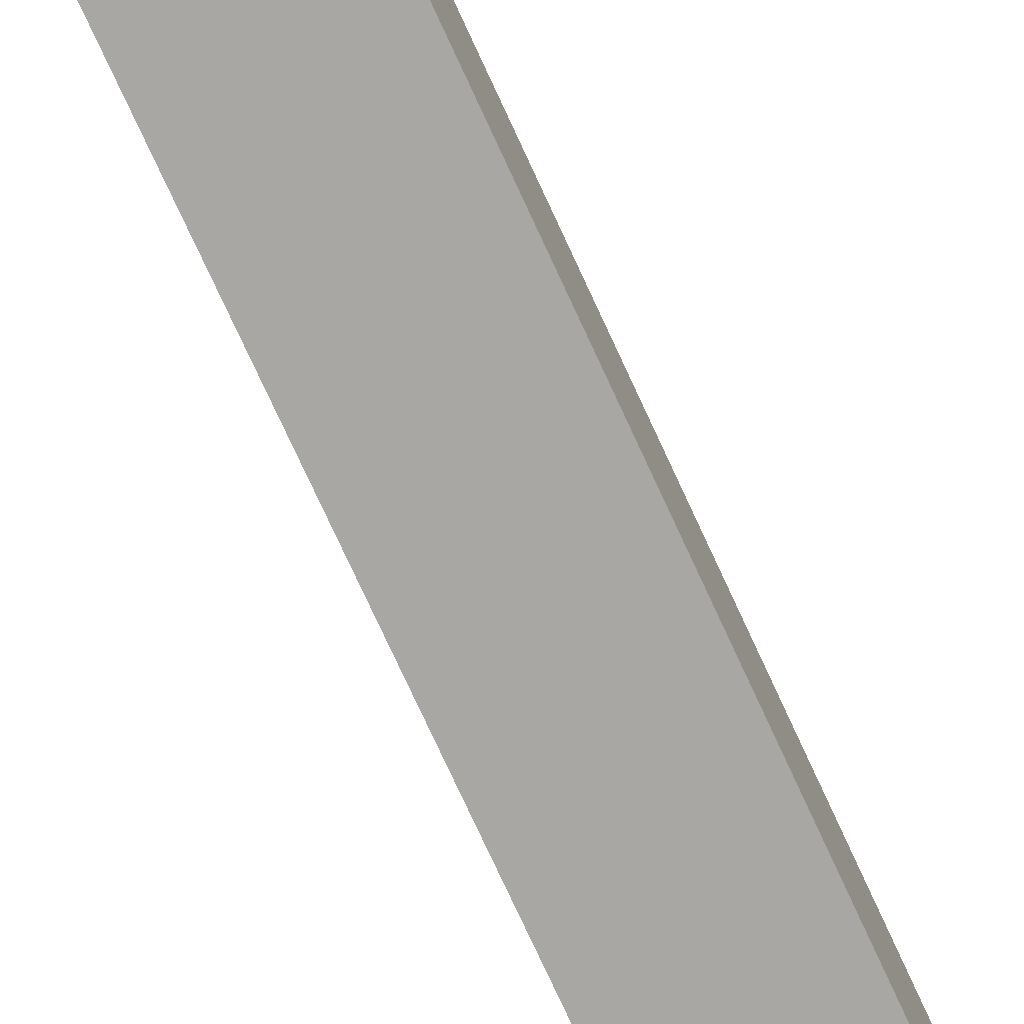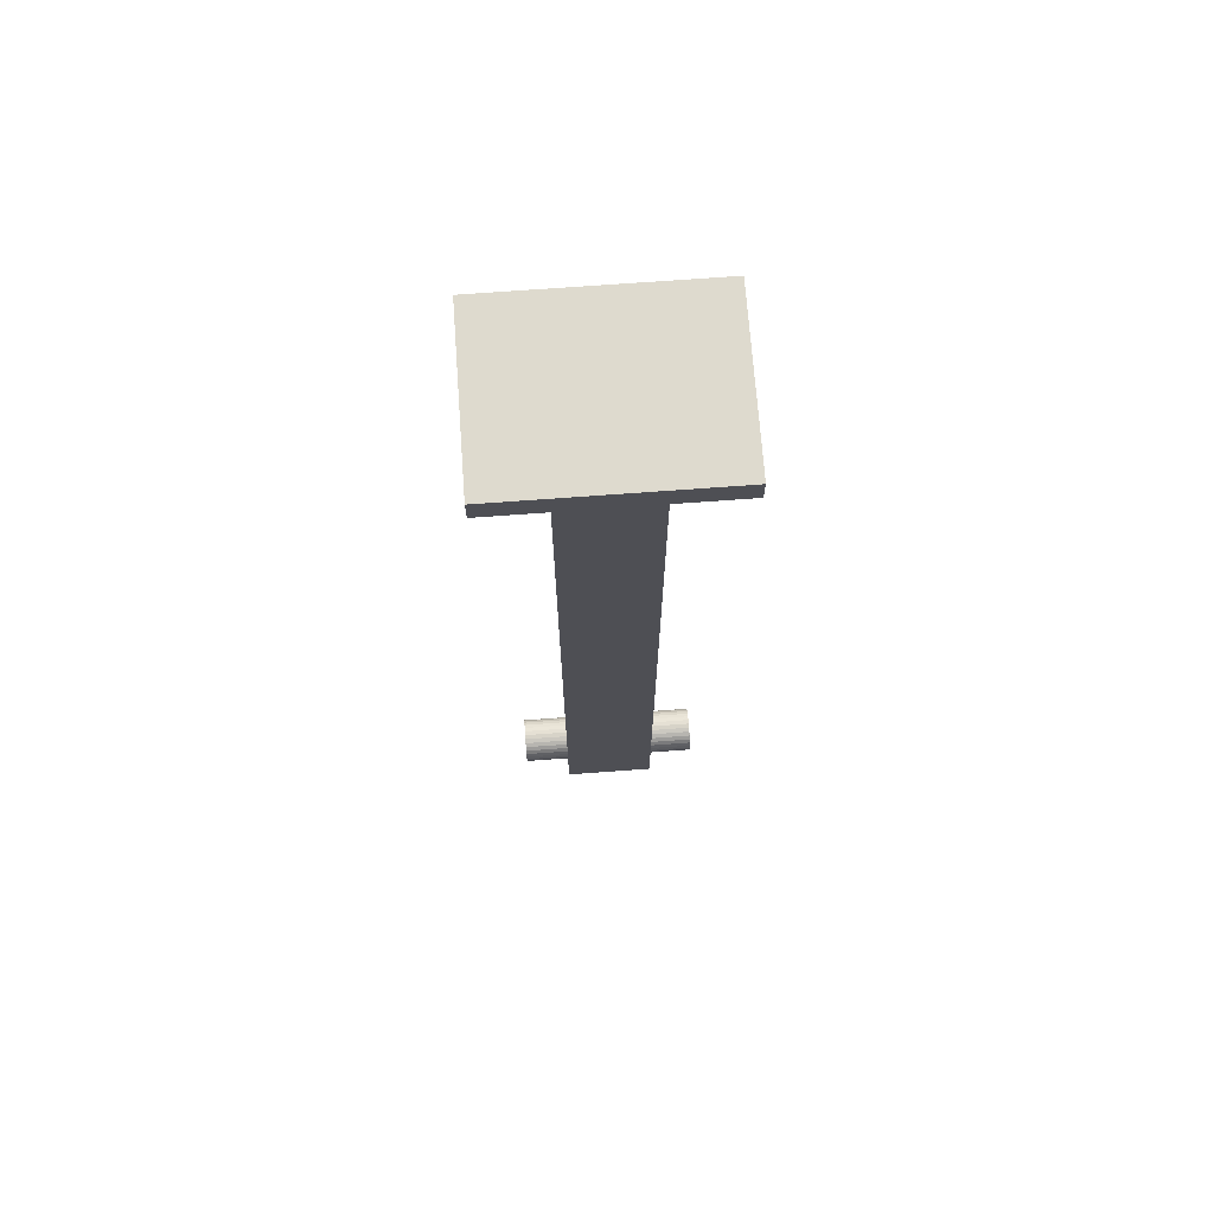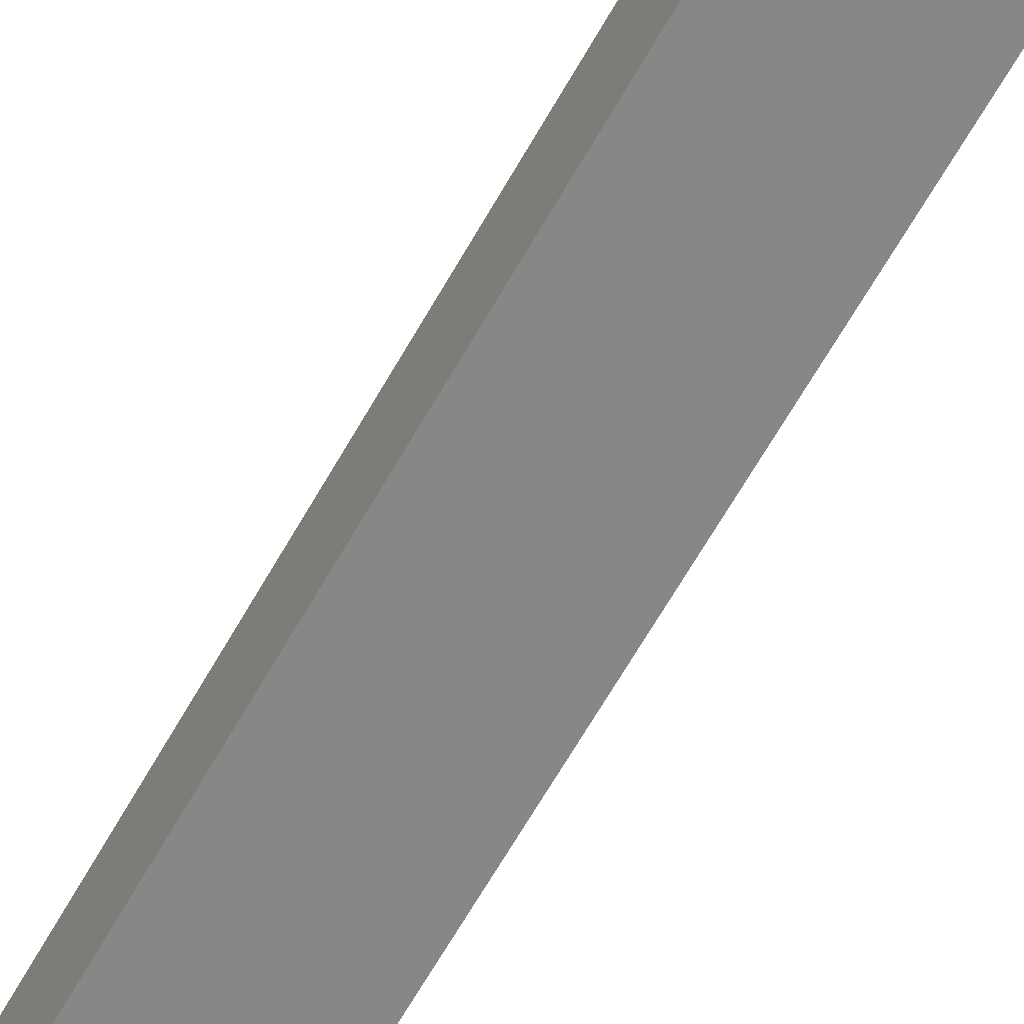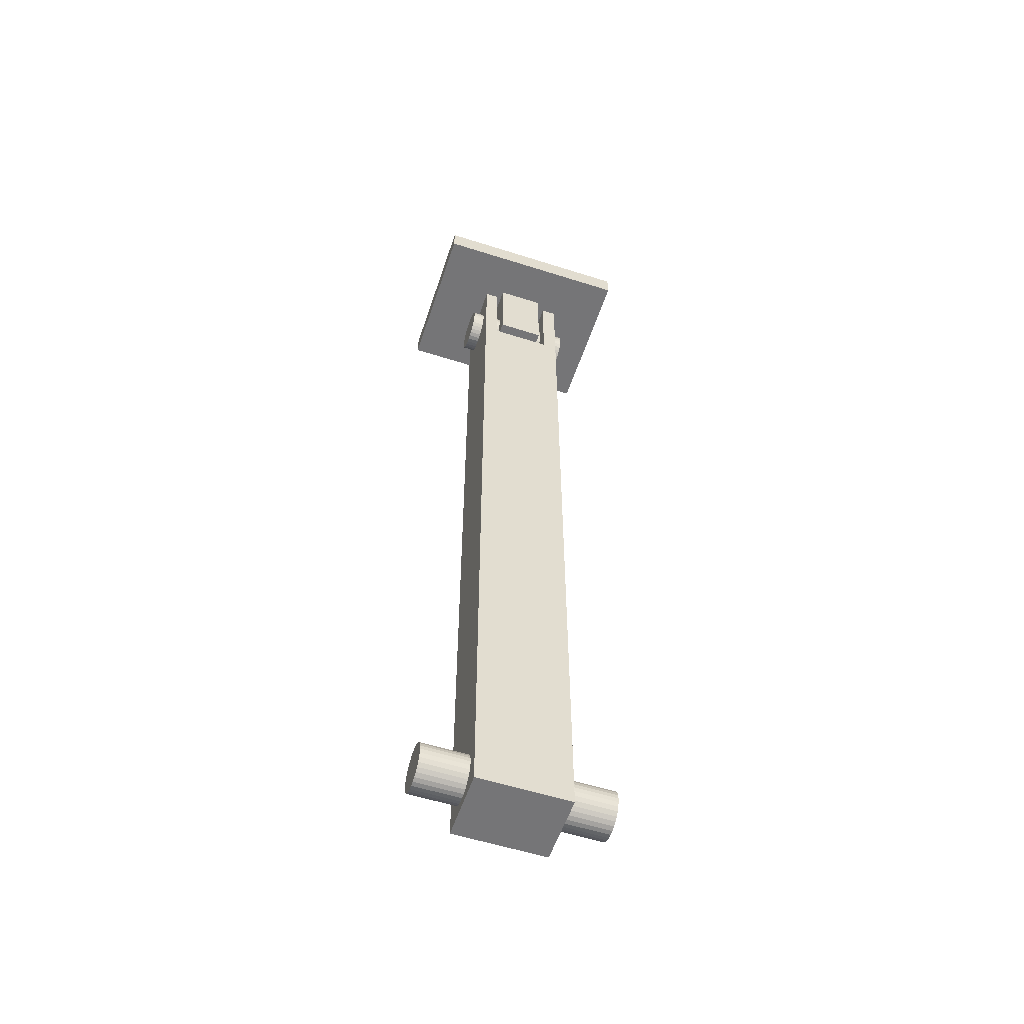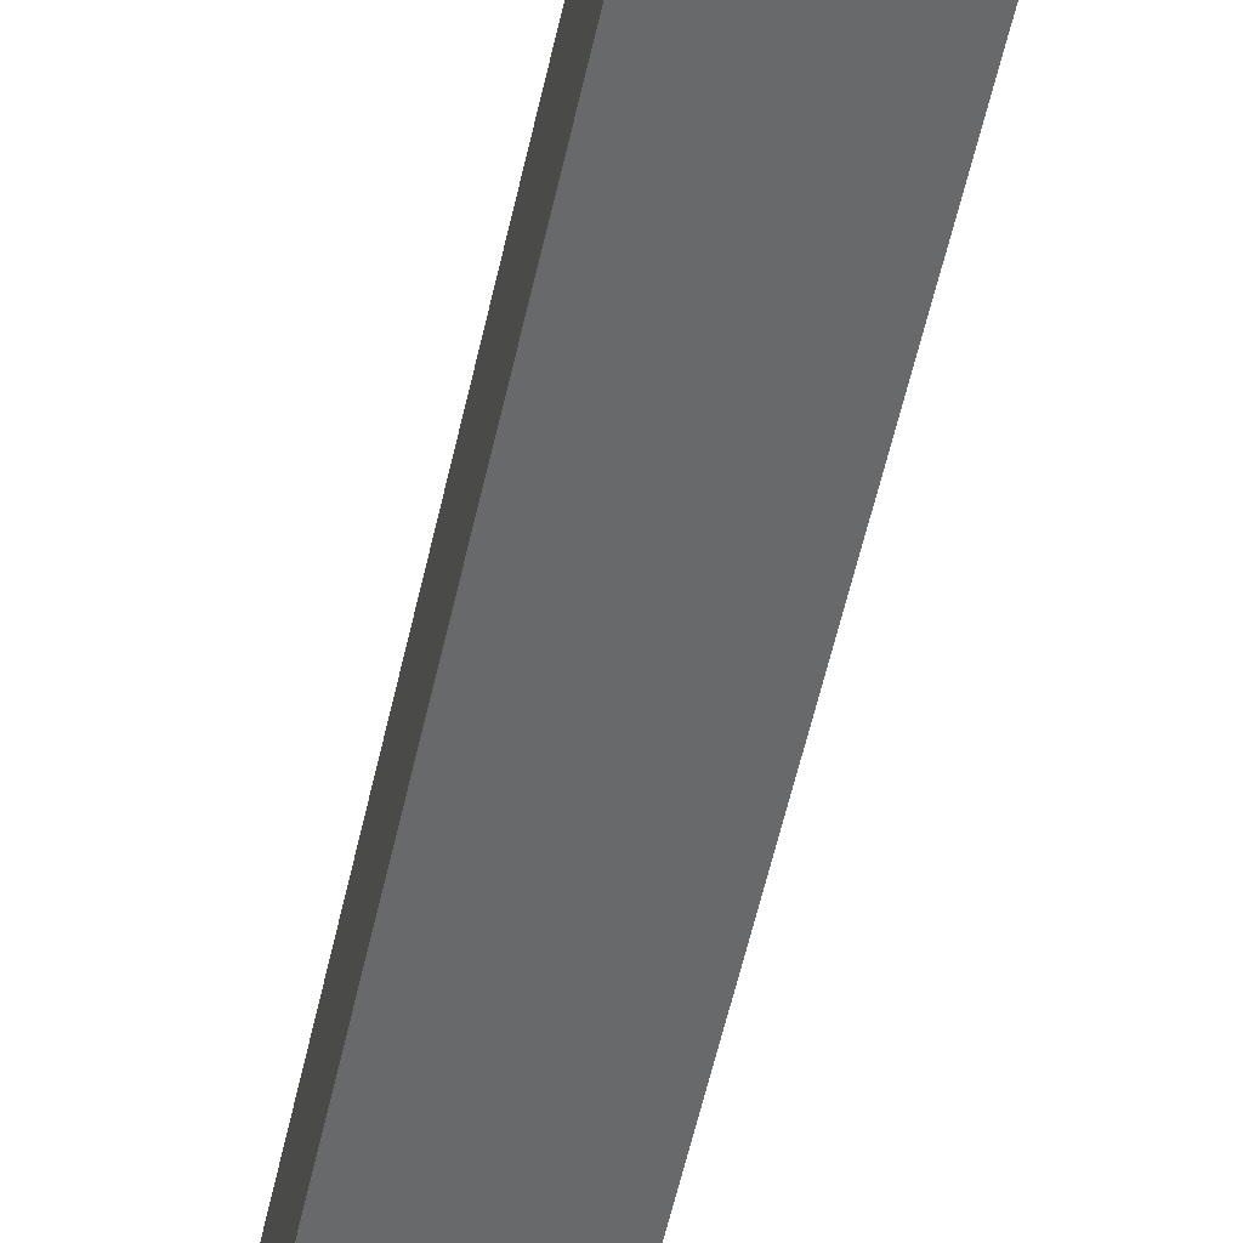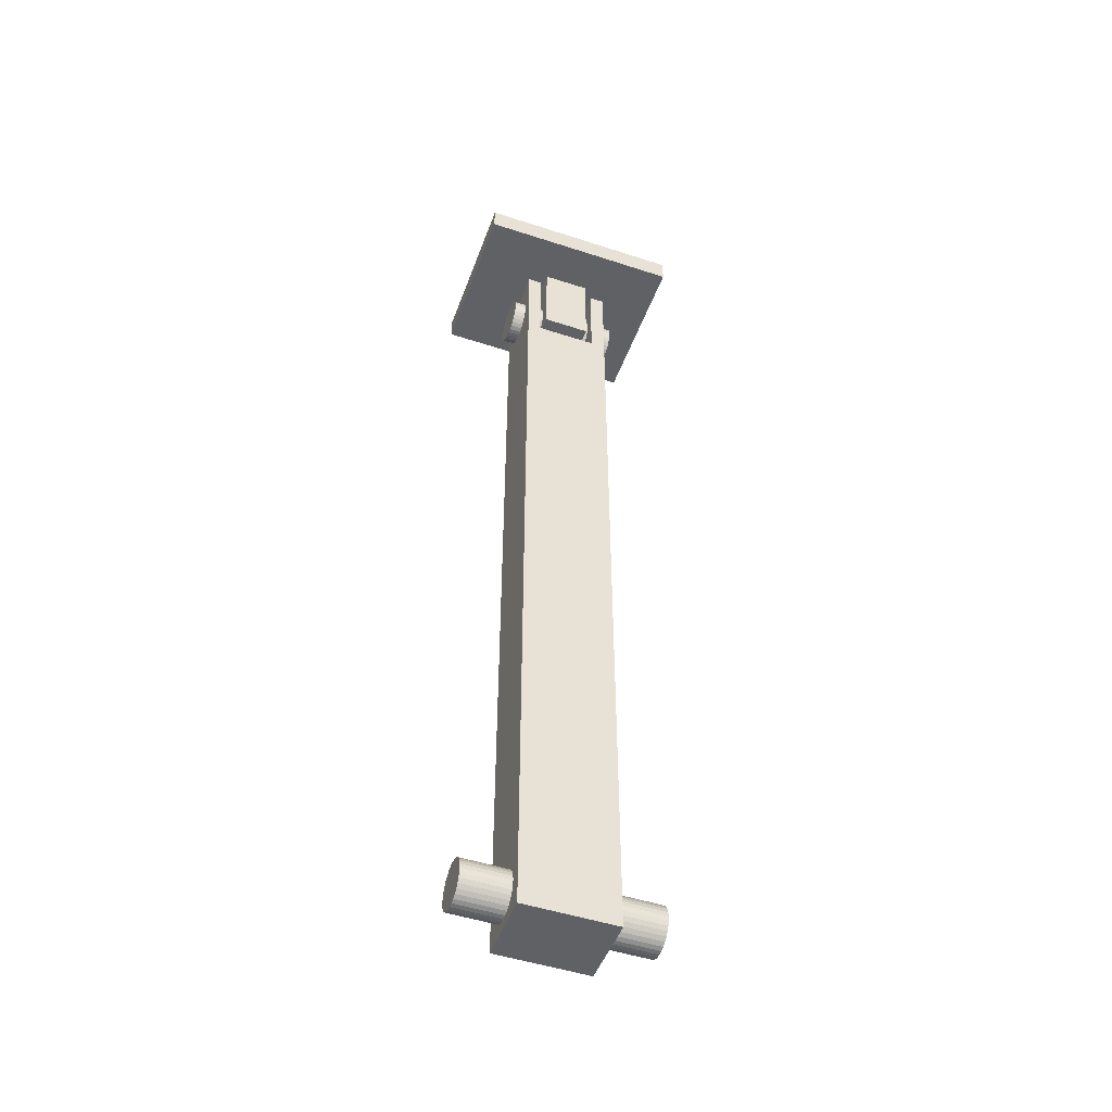
<metadata>
{"format":"obj","ext":"obj","renderer":"f3d","projection":"perspective","resolution":1024,"background":"white","views":[{"elev":-74.6,"azim":24.6,"up":"+Z"},{"elev":71.3,"azim":-4.2,"up":"+Y"},{"elev":-62.5,"azim":151.0,"up":"+Z"},{"elev":-56.6,"azim":161.6,"up":"+Y"},{"elev":-52.6,"azim":168.1,"up":"+Z"},{"elev":-49.3,"azim":160.1,"up":"+Y"}]}
</metadata>
<code>
o Trzecie_ogniwo_Cylinder.003
v 0.3976 -0 -0.1004
v -0.3976 0 -0.1004
v 0.3976 0.01958 -0.09844
v -0.3976 0.01958 -0.09844
v 0.3976 0.03841 -0.09273
v -0.3976 0.03841 -0.09273
v 0.3976 0.05576 -0.08345
v -0.3976 0.05576 -0.08345
v 0.3976 0.07097 -0.07097
v -0.3976 0.07097 -0.07097
v 0.3976 0.08345 -0.05576
v -0.3976 0.08345 -0.05576
v 0.3976 0.09273 -0.03841
v -0.3976 0.09273 -0.03841
v 0.3976 0.09844 -0.01958
v -0.3976 0.09844 -0.01958
v 0.3976 0.1004 -0
v -0.3976 0.1004 -0
v 0.3976 0.09844 0.01958
v -0.3976 0.09844 0.01958
v 0.3976 0.09273 0.03841
v -0.3976 0.09273 0.03841
v 0.3976 0.08345 0.05576
v -0.3976 0.08345 0.05576
v 0.3976 0.07097 0.07097
v -0.3976 0.07097 0.07097
v 0.3976 0.05576 0.08345
v -0.3976 0.05576 0.08345
v 0.3976 0.03841 0.09273
v -0.3976 0.03841 0.09273
v 0.3976 0.01958 0.09844
v -0.3976 0.01958 0.09844
v 0.3976 -0 0.1004
v -0.3976 -0 0.1004
v 0.3976 -0.01958 0.09844
v -0.3976 -0.01958 0.09844
v 0.3976 -0.03841 0.09273
v -0.3976 -0.03841 0.09273
v 0.3976 -0.05576 0.08345
v -0.3976 -0.05576 0.08345
v 0.3976 -0.07097 0.07097
v -0.3976 -0.07097 0.07097
v 0.3976 -0.08345 0.05576
v -0.3976 -0.08345 0.05576
v 0.3976 -0.09273 0.03841
v -0.3976 -0.09273 0.03841
v 0.3976 -0.09844 0.01958
v -0.3976 -0.09844 0.01958
v 0.3976 -0.1004 -0
v -0.3976 -0.1004 -0
v 0.3976 -0.09844 -0.01958
v -0.3976 -0.09844 -0.01958
v 0.3976 -0.09273 -0.03841
v -0.3976 -0.09273 -0.03841
v 0.3976 -0.08345 -0.05576
v -0.3976 -0.08345 -0.05576
v 0.3976 -0.07097 -0.07097
v -0.3976 -0.07097 -0.07097
v 0.3976 -0.05576 -0.08345
v -0.3976 -0.05576 -0.08345
v 0.3976 -0.03841 -0.09273
v -0.3976 -0.03841 -0.09273
v 0.3976 -0.01958 -0.09844
v -0.3976 -0.01958 -0.09844
v -0.1981 -0.1404 0.1501
v -0.1981 3.857 0.1501
v -0.1981 -0.1404 -0.1501
v -0.1981 3.857 -0.1501
v 0.1981 -0.1404 0.1501
v 0.1981 3.857 0.1501
v 0.1981 -0.1404 -0.1501
v 0.1981 3.857 -0.1501
v -0.1326 -0.1404 -0.1501
v -0.1326 3.857 -0.1501
v -0.1326 -0.1404 0.1501
v -0.1326 3.857 0.1501
v 0.137 3.857 -0.1501
v 0.137 -0.1404 0.1501
v 0.137 -0.1404 -0.1501
v 0.137 3.857 0.1501
v -0.1981 3.451 0.1501
v -0.1981 3.451 -0.1501
v 0.1981 3.451 -0.1501
v 0.1981 3.451 0.1501
v -0.1326 3.451 0.1501
v -0.1326 3.451 -0.1501
v 0.137 3.451 0.1501
v 0.137 3.451 -0.1501
v 0.2503 3.663 -0.1004
v -0.2503 3.663 -0.1004
v 0.2503 3.683 -0.09844
v -0.2503 3.683 -0.09844
v 0.2503 3.702 -0.09273
v -0.2503 3.702 -0.09273
v 0.2503 3.719 -0.08345
v -0.2503 3.719 -0.08345
v 0.2503 3.734 -0.07097
v -0.2503 3.734 -0.07097
v 0.2503 3.747 -0.05576
v -0.2503 3.747 -0.05576
v 0.2503 3.756 -0.03841
v -0.2503 3.756 -0.03841
v 0.2503 3.762 -0.01958
v -0.2503 3.762 -0.01958
v 0.2503 3.764 -0
v -0.2503 3.764 -0
v 0.2503 3.762 0.01958
v -0.2503 3.762 0.01958
v 0.2503 3.756 0.03841
v -0.2503 3.756 0.03841
v 0.2503 3.747 0.05576
v -0.2503 3.747 0.05576
v 0.2503 3.734 0.07097
v -0.2503 3.734 0.07097
v 0.2503 3.719 0.08345
v -0.2503 3.719 0.08345
v 0.2503 3.702 0.09273
v -0.2503 3.702 0.09273
v 0.2503 3.683 0.09844
v -0.2503 3.683 0.09844
v 0.2503 3.663 0.1004
v -0.2503 3.663 0.1004
v 0.2503 3.644 0.09844
v -0.2503 3.644 0.09844
v 0.2503 3.625 0.09273
v -0.2503 3.625 0.09273
v 0.2503 3.608 0.08345
v -0.2503 3.608 0.08345
v 0.2503 3.592 0.07097
v -0.2503 3.592 0.07097
v 0.2503 3.58 0.05576
v -0.2503 3.58 0.05576
v 0.2503 3.571 0.03841
v -0.2503 3.571 0.03841
v 0.2503 3.565 0.01958
v -0.2503 3.565 0.01958
v 0.2503 3.563 -0
v -0.2503 3.563 -0
v 0.2503 3.565 -0.01958
v -0.2503 3.565 -0.01958
v 0.2503 3.571 -0.03841
v -0.2503 3.571 -0.03841
v 0.2503 3.58 -0.05576
v -0.2503 3.58 -0.05576
v 0.2503 3.592 -0.07097
v -0.2503 3.592 -0.07097
v 0.2503 3.608 -0.08345
v -0.2503 3.608 -0.08345
v 0.2503 3.625 -0.09273
v -0.2503 3.625 -0.09273
v 0.2503 3.644 -0.09844
v -0.2503 3.644 -0.09844
v -0.1045 3.54 0.1512
v -0.1045 4.043 0.1512
v -0.1045 3.54 -0.1512
v -0.1045 4.043 -0.1512
v 0.1045 3.54 0.1512
v 0.1045 4.043 0.1512
v 0.1045 3.54 -0.1512
v 0.1045 4.043 -0.1512
v -0.1045 3.931 0.1512
v -0.1045 3.931 -0.1512
v 0.1045 3.931 -0.1512
v 0.1045 3.931 0.1512
v -0.4545 3.931 0.1512
v -0.4545 4.043 0.1512
v -0.4545 4.043 -0.1512
v -0.4545 3.931 -0.1512
v 0.4545 4.043 -0.1512
v 0.4545 4.043 0.1512
v 0.4545 3.931 -0.1512
v 0.4545 3.931 0.1512
v -0.1045 3.931 0.3512
v -0.1045 4.043 0.3512
v 0.1045 4.043 0.3512
v 0.1045 3.931 0.3512
v -0.4545 3.931 0.3512
v -0.4545 4.043 0.3512
v 0.4545 4.043 0.3512
v 0.4545 3.931 0.3512
v -0.1045 4.043 -0.3512
v 0.1045 4.043 -0.3512
v -0.1045 3.931 -0.3512
v 0.1045 3.931 -0.3512
v -0.4545 4.043 -0.3512
v -0.4545 3.931 -0.3512
v 0.4545 4.043 -0.3512
v 0.4545 3.931 -0.3512
f 2 3 1
f 4 5 3
f 6 7 5
f 8 9 7
f 10 11 9
f 12 13 11
f 14 15 13
f 16 17 15
f 18 19 17
f 20 21 19
f 22 23 21
f 24 25 23
f 26 27 25
f 28 29 27
f 30 31 29
f 32 33 31
f 34 35 33
f 36 37 35
f 38 39 37
f 40 41 39
f 42 43 41
f 44 45 43
f 46 47 45
f 48 49 47
f 50 51 49
f 52 53 51
f 54 55 53
f 56 57 55
f 58 59 57
f 60 61 59
f 54 38 22
f 62 63 61
f 64 1 63
f 15 31 47
f 66 82 81
f 77 83 88
f 72 84 83
f 76 81 85
f 71 78 79
f 68 76 74
f 73 65 67
f 68 86 82
f 70 87 84
f 77 70 72
f 79 75 73
f 80 88 87
f 86 79 73
f 84 78 69
f 82 73 67
f 87 75 78
f 75 81 65
f 83 69 71
f 88 71 79
f 81 67 65
f 88 85 87
f 85 74 76
f 90 91 89
f 92 93 91
f 94 95 93
f 96 97 95
f 98 99 97
f 100 101 99
f 102 103 101
f 104 105 103
f 106 107 105
f 108 109 107
f 110 111 109
f 112 113 111
f 114 115 113
f 116 117 115
f 118 119 117
f 120 121 119
f 122 123 121
f 124 125 123
f 126 127 125
f 128 129 127
f 130 131 129
f 132 133 131
f 134 135 133
f 136 137 135
f 138 139 137
f 140 141 139
f 142 143 141
f 144 145 143
f 146 147 145
f 148 149 147
f 142 126 110
f 150 151 149
f 152 89 151
f 119 135 151
f 156 166 154
f 167 186 168
f 163 188 171
f 165 178 166
f 159 153 155
f 156 158 160
f 164 153 157
f 163 157 159
f 162 159 155
f 161 155 153
f 166 168 165
f 156 185 167
f 154 175 158
f 161 168 162
f 169 172 171
f 158 169 160
f 163 172 164
f 172 176 164
f 175 173 176
f 174 177 173
f 176 179 175
f 161 177 165
f 164 173 161
f 166 174 154
f 158 179 170
f 170 180 172
f 181 184 183
f 182 188 184
f 183 185 181
f 171 187 169
f 162 184 163
f 160 181 156
f 169 182 160
f 168 183 162
f 2 4 3
f 4 6 5
f 6 8 7
f 8 10 9
f 10 12 11
f 12 14 13
f 14 16 15
f 16 18 17
f 18 20 19
f 20 22 21
f 22 24 23
f 24 26 25
f 26 28 27
f 28 30 29
f 30 32 31
f 32 34 33
f 34 36 35
f 36 38 37
f 38 40 39
f 40 42 41
f 42 44 43
f 44 46 45
f 46 48 47
f 48 50 49
f 50 52 51
f 52 54 53
f 54 56 55
f 56 58 57
f 58 60 59
f 60 62 61
f 6 4 2
f 2 64 6
f 64 62 6
f 62 60 58
f 58 56 54
f 54 52 50
f 50 48 54
f 48 46 54
f 46 44 38
f 44 42 38
f 42 40 38
f 38 36 34
f 34 32 30
f 30 28 26
f 26 24 22
f 22 20 18
f 18 16 22
f 16 14 22
f 14 12 10
f 10 8 6
f 62 58 6
f 58 54 6
f 38 34 22
f 34 30 22
f 30 26 22
f 14 10 22
f 10 6 22
f 54 46 38
f 6 54 22
f 62 64 63
f 64 2 1
f 63 1 3
f 3 5 7
f 7 9 11
f 11 13 7
f 13 15 7
f 15 17 19
f 19 21 15
f 21 23 15
f 23 25 31
f 25 27 31
f 27 29 31
f 31 33 35
f 35 37 39
f 39 41 43
f 43 45 47
f 47 49 51
f 51 53 55
f 55 57 63
f 57 59 63
f 59 61 63
f 63 3 7
f 31 35 47
f 35 39 47
f 39 43 47
f 47 51 63
f 51 55 63
f 63 7 15
f 15 23 31
f 63 15 47
f 66 68 82
f 77 72 83
f 72 70 84
f 76 66 81
f 71 69 78
f 68 66 76
f 73 75 65
f 68 74 86
f 70 80 87
f 77 80 70
f 79 78 75
f 80 77 88
f 86 88 79
f 84 87 78
f 82 86 73
f 87 85 75
f 75 85 81
f 83 84 69
f 88 83 71
f 81 82 67
f 88 86 85
f 85 86 74
f 90 92 91
f 92 94 93
f 94 96 95
f 96 98 97
f 98 100 99
f 100 102 101
f 102 104 103
f 104 106 105
f 106 108 107
f 108 110 109
f 110 112 111
f 112 114 113
f 114 116 115
f 116 118 117
f 118 120 119
f 120 122 121
f 122 124 123
f 124 126 125
f 126 128 127
f 128 130 129
f 130 132 131
f 132 134 133
f 134 136 135
f 136 138 137
f 138 140 139
f 140 142 141
f 142 144 143
f 144 146 145
f 146 148 147
f 148 150 149
f 94 92 90
f 90 152 94
f 152 150 94
f 150 148 142
f 148 146 142
f 146 144 142
f 142 140 138
f 138 136 142
f 136 134 142
f 134 132 130
f 130 128 126
f 126 124 122
f 122 120 118
f 118 116 110
f 116 114 110
f 114 112 110
f 110 108 106
f 106 104 102
f 102 100 98
f 98 96 102
f 96 94 102
f 134 130 142
f 130 126 142
f 126 122 118
f 110 106 102
f 94 150 142
f 126 118 110
f 110 102 94
f 94 142 110
f 150 152 151
f 152 90 89
f 151 89 95
f 89 91 95
f 91 93 95
f 95 97 99
f 99 101 95
f 101 103 95
f 103 105 107
f 107 109 103
f 109 111 103
f 111 113 115
f 115 117 119
f 119 121 123
f 123 125 119
f 125 127 119
f 127 129 135
f 129 131 135
f 131 133 135
f 135 137 139
f 139 141 135
f 141 143 151
f 135 141 151
f 143 145 147
f 147 149 151
f 111 115 103
f 115 119 103
f 143 147 151
f 151 95 119
f 95 103 119
f 119 127 135
f 156 167 166
f 167 185 186
f 163 184 188
f 165 177 178
f 159 157 153
f 156 154 158
f 164 161 153
f 163 164 157
f 162 163 159
f 161 162 155
f 166 167 168
f 156 181 185
f 154 174 175
f 161 165 168
f 169 170 172
f 158 170 169
f 163 171 172
f 172 180 176
f 175 174 173
f 174 178 177
f 176 180 179
f 161 173 177
f 164 176 173
f 166 178 174
f 158 175 179
f 170 179 180
f 181 182 184
f 182 187 188
f 183 186 185
f 171 188 187
f 162 183 184
f 160 182 181
f 169 187 182
f 168 186 183

</code>
